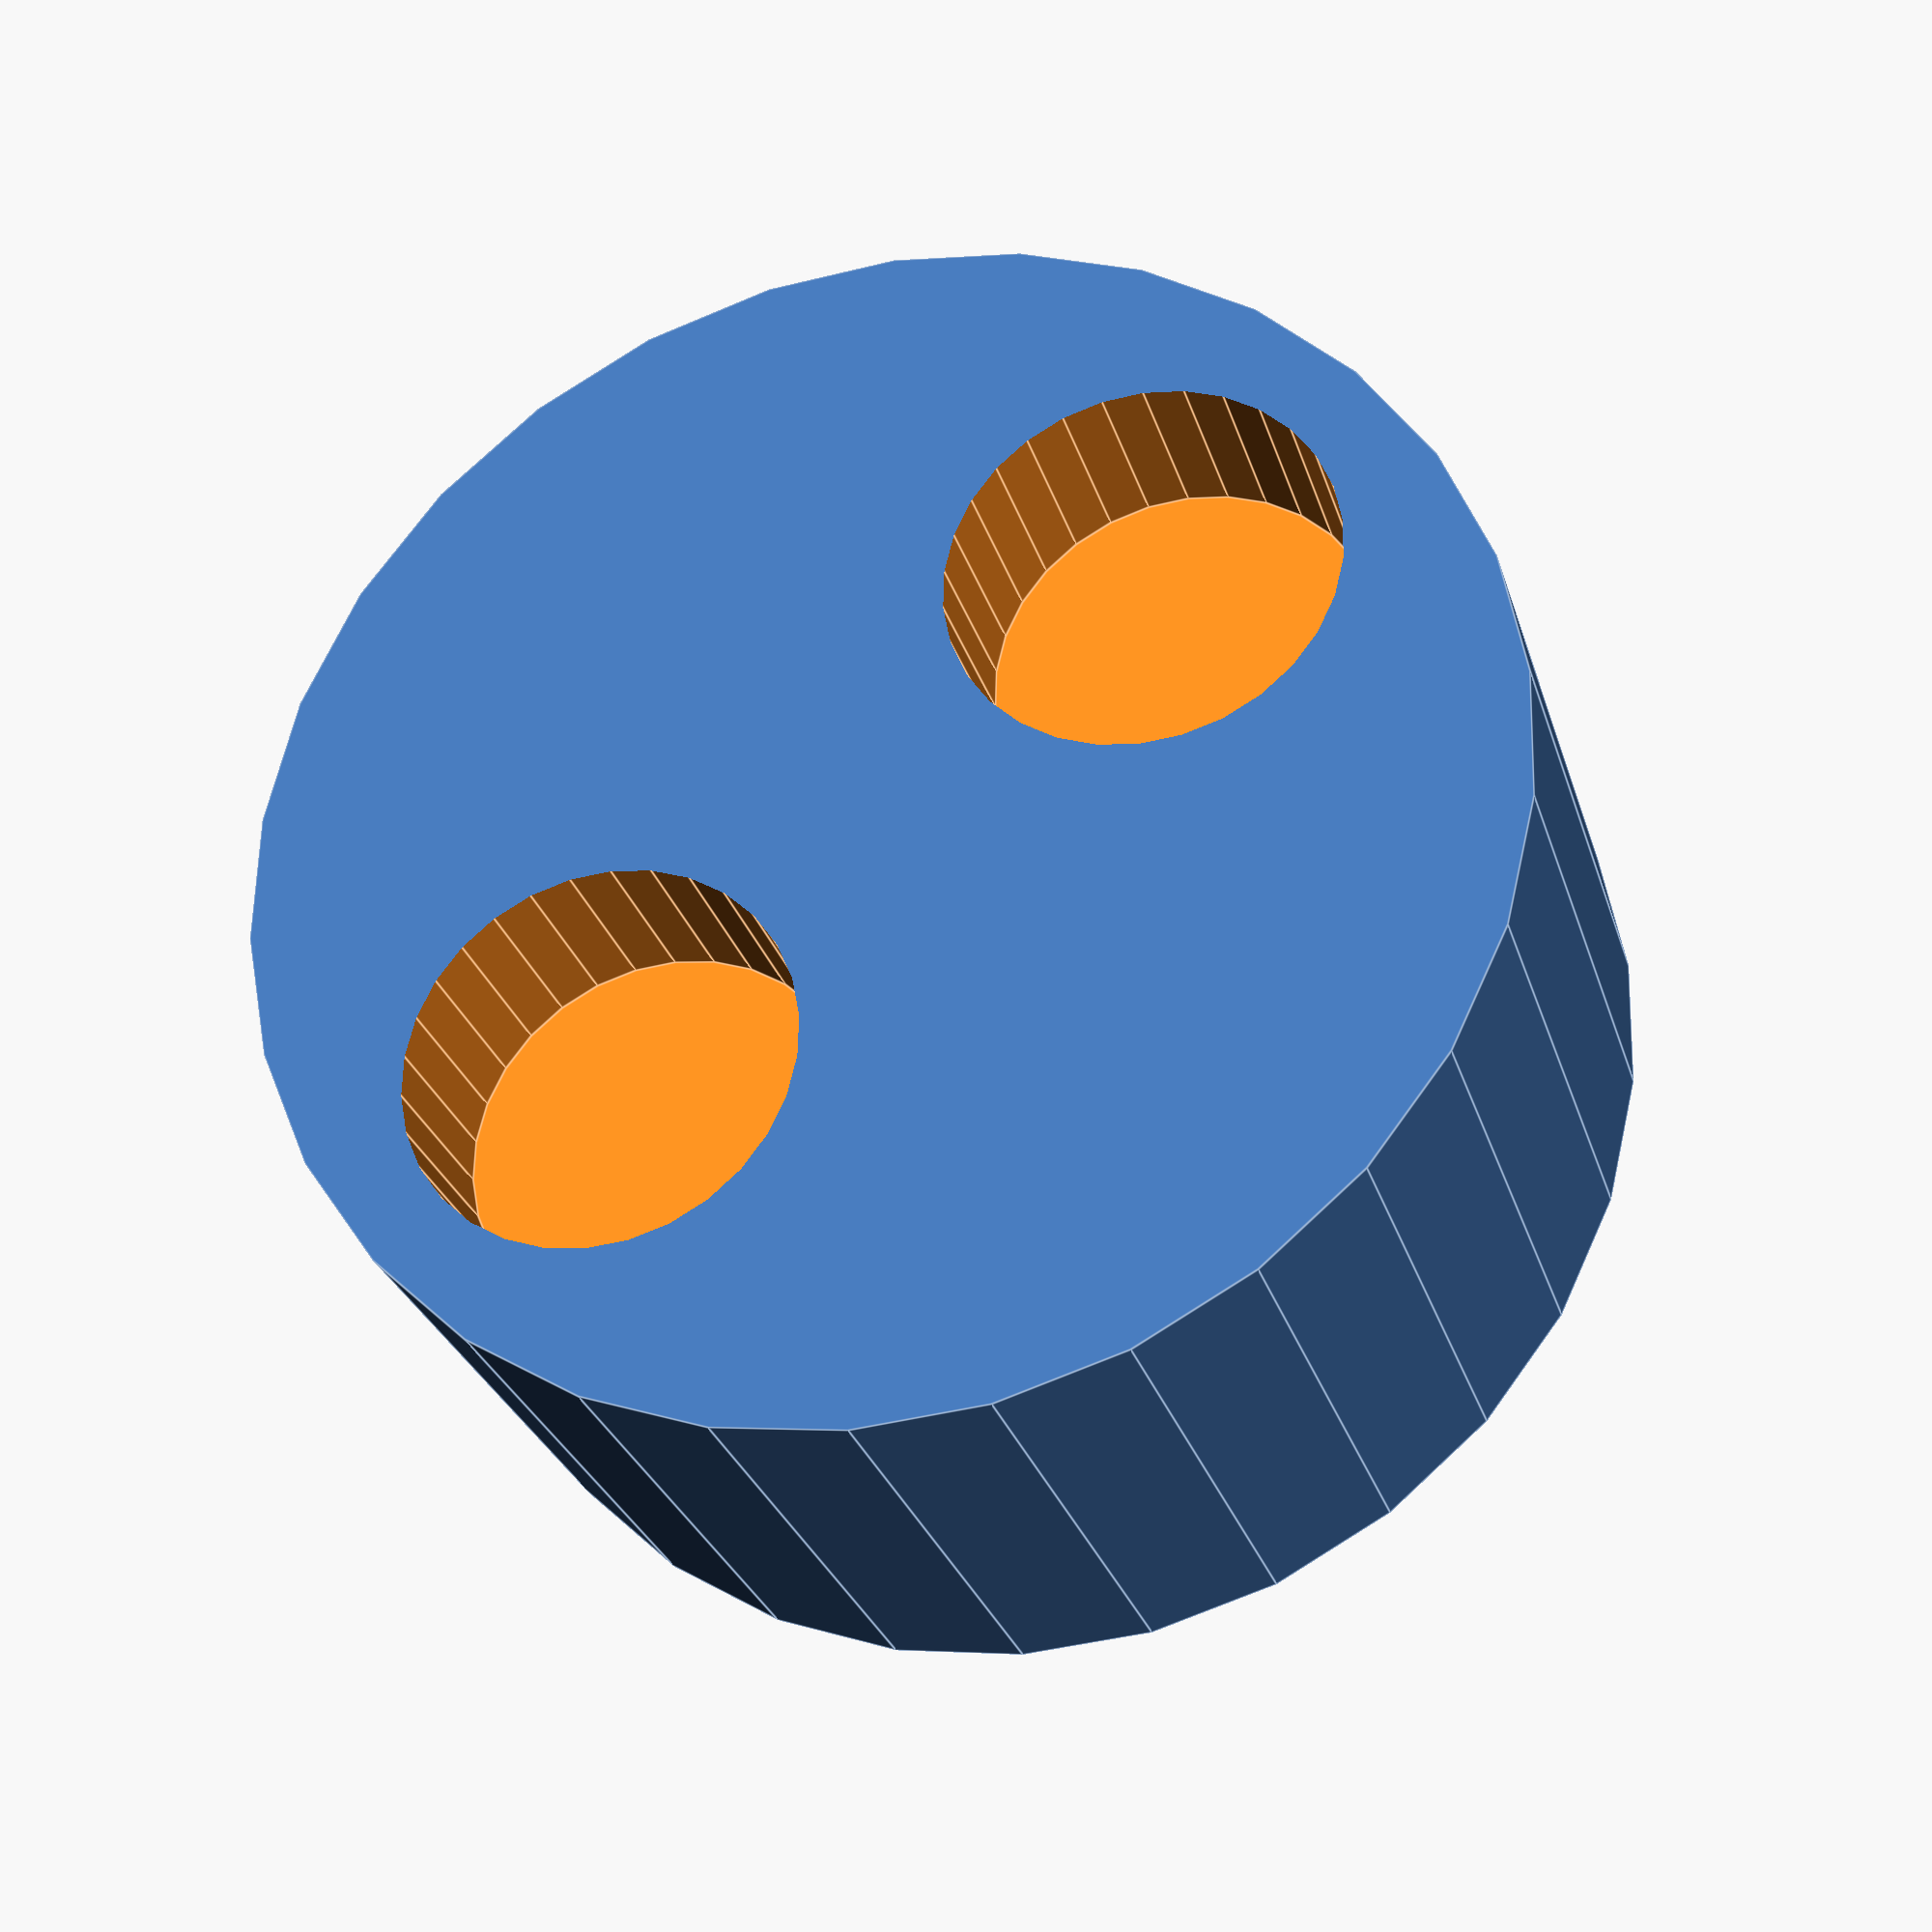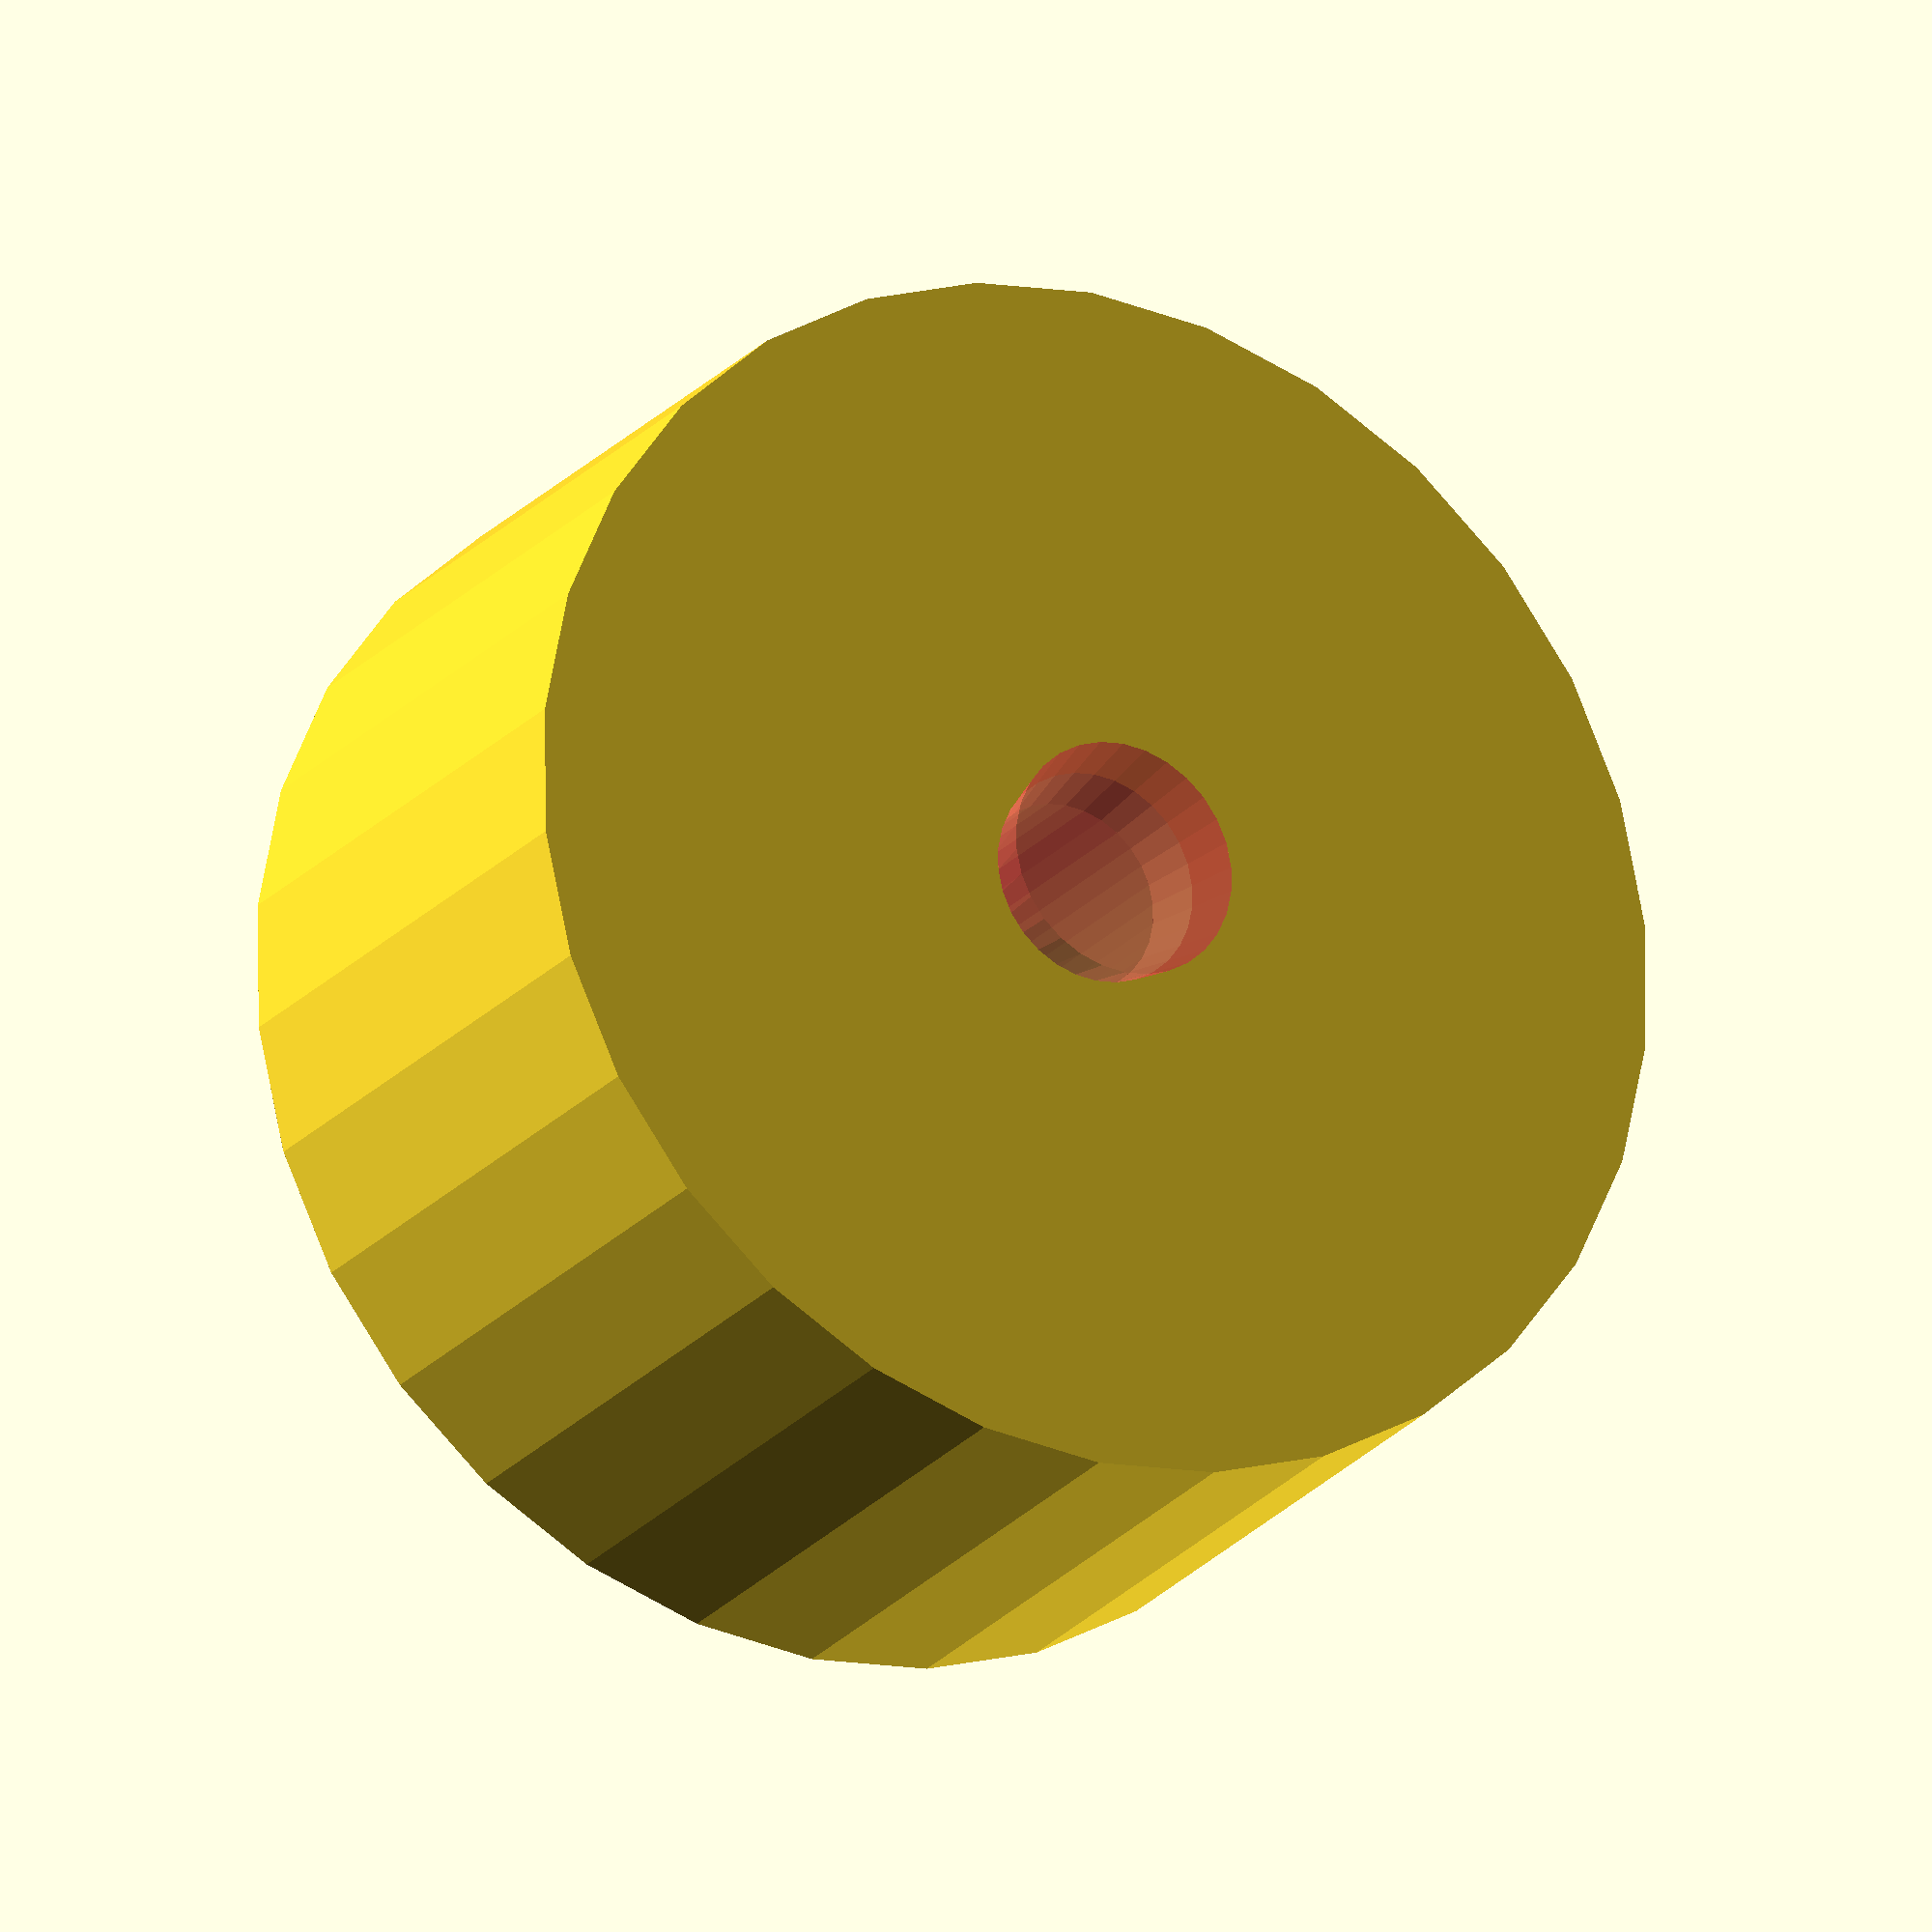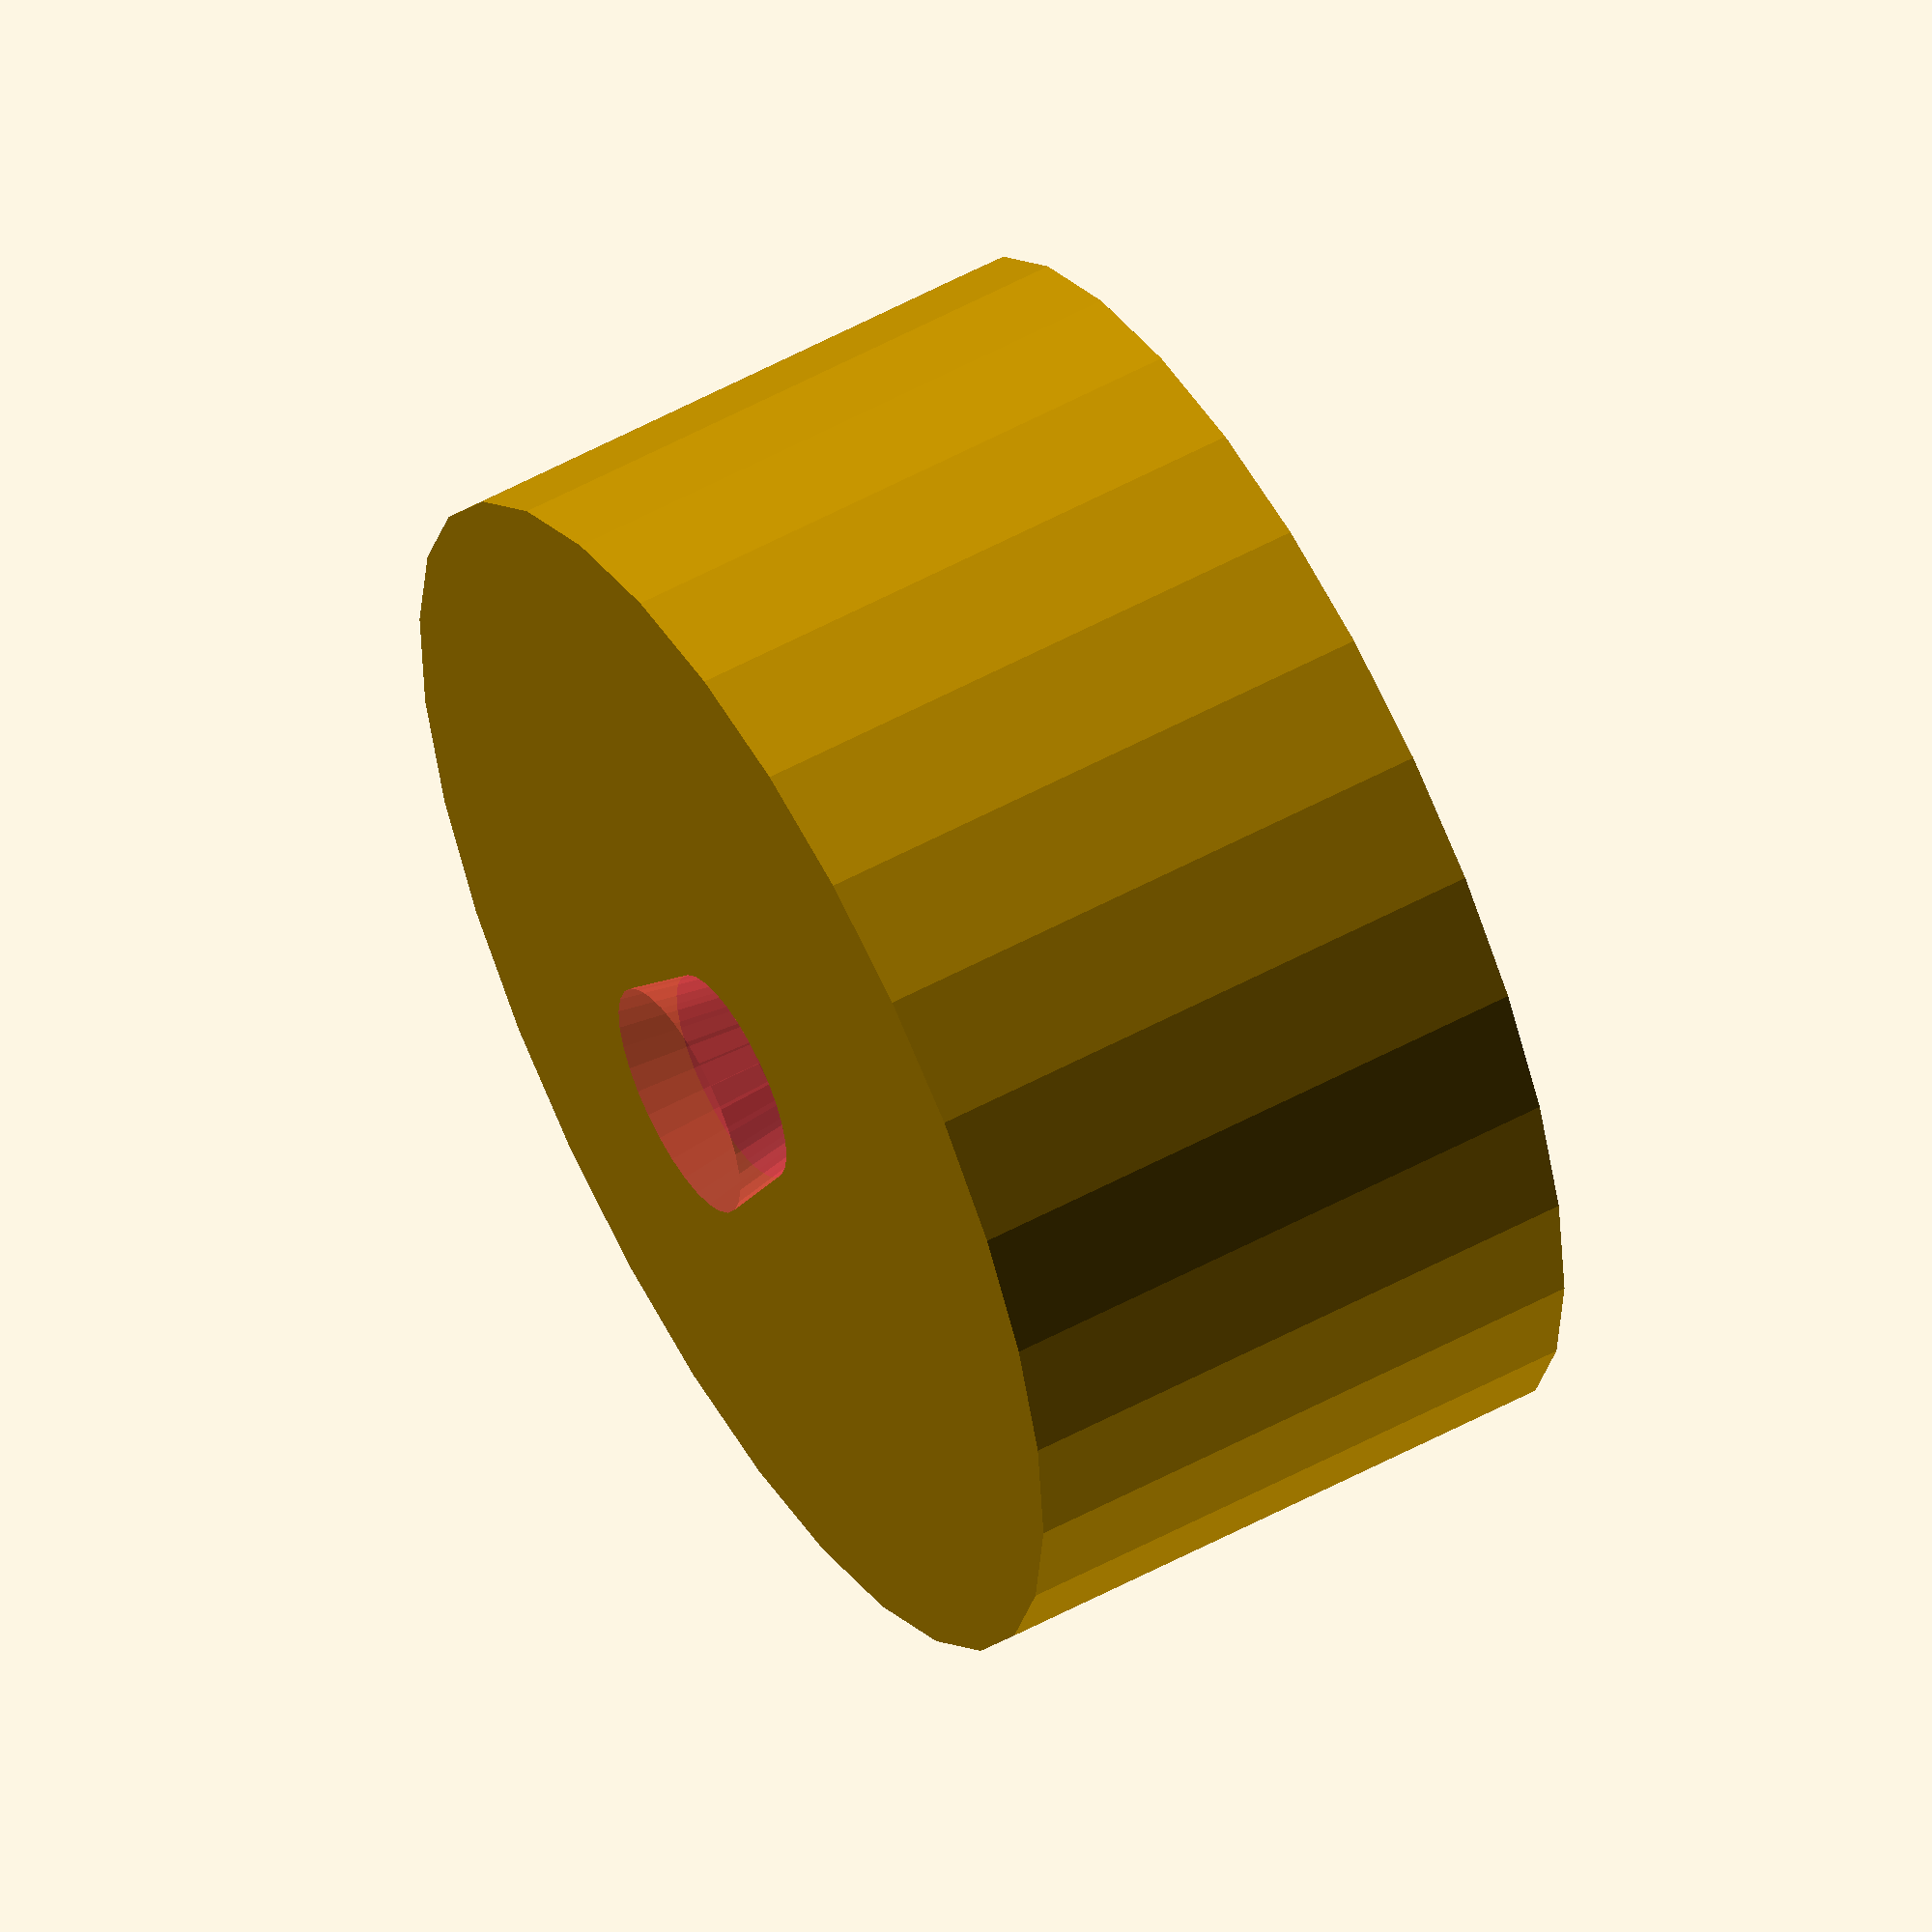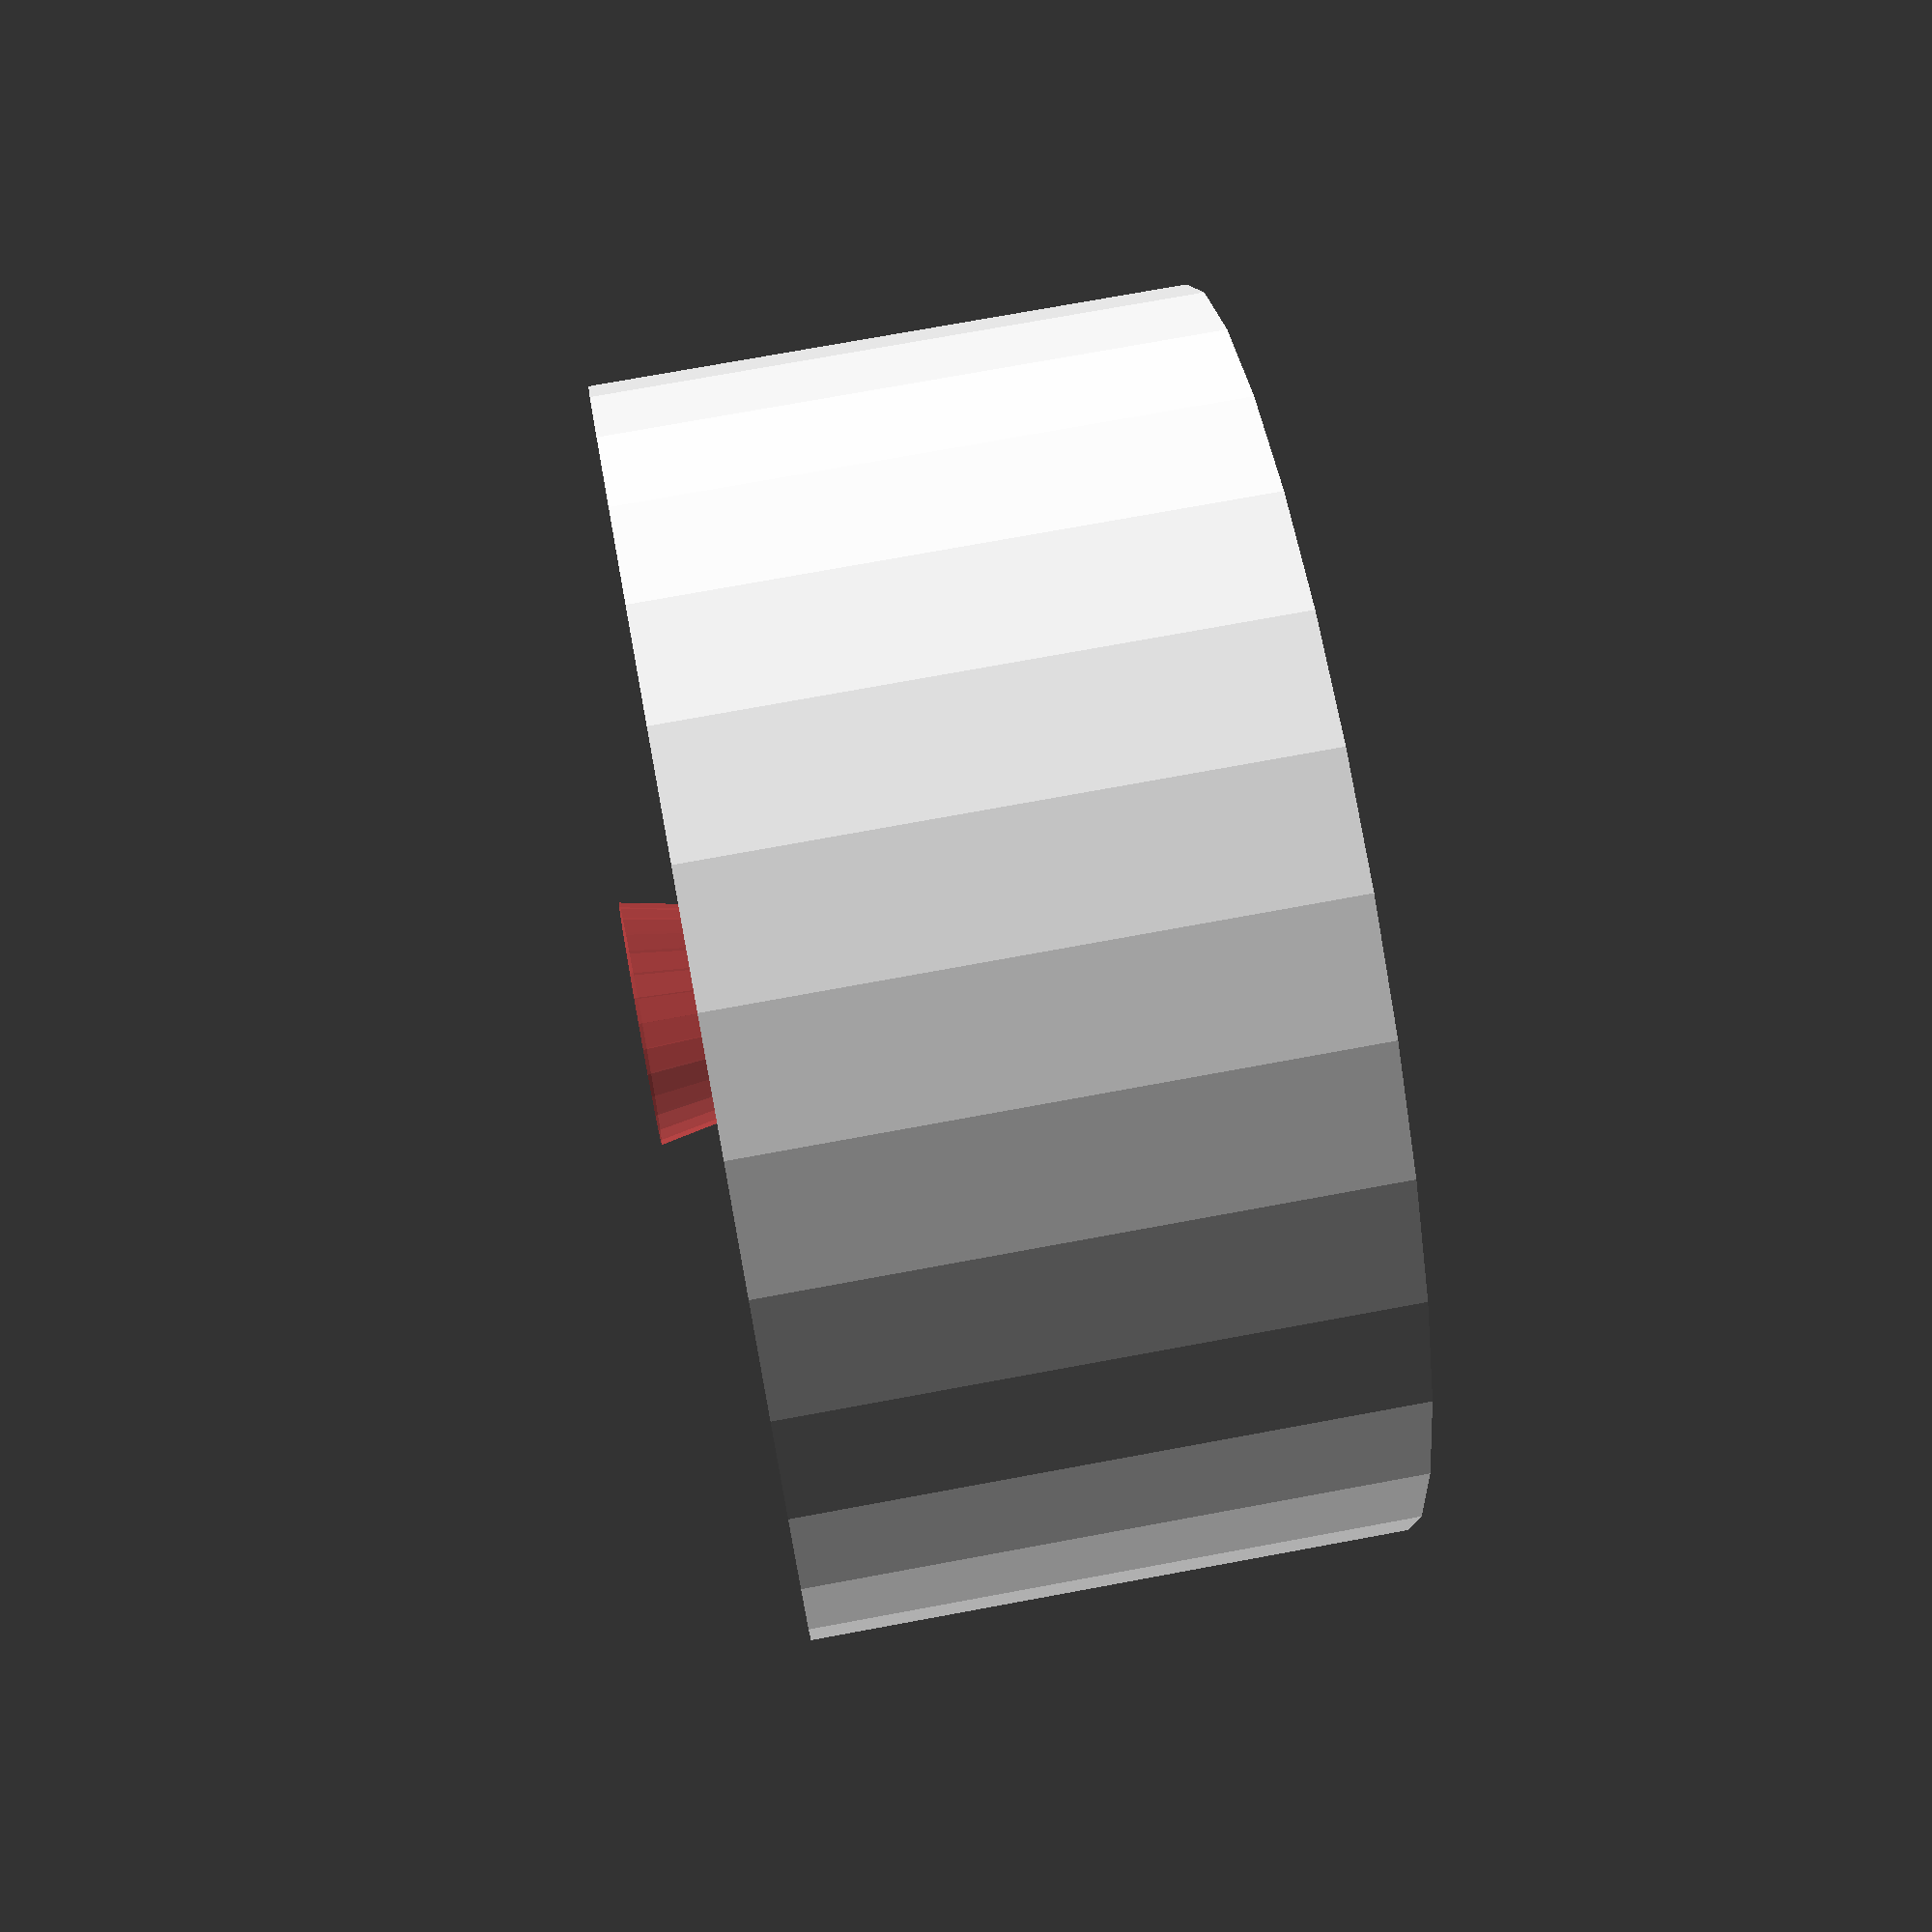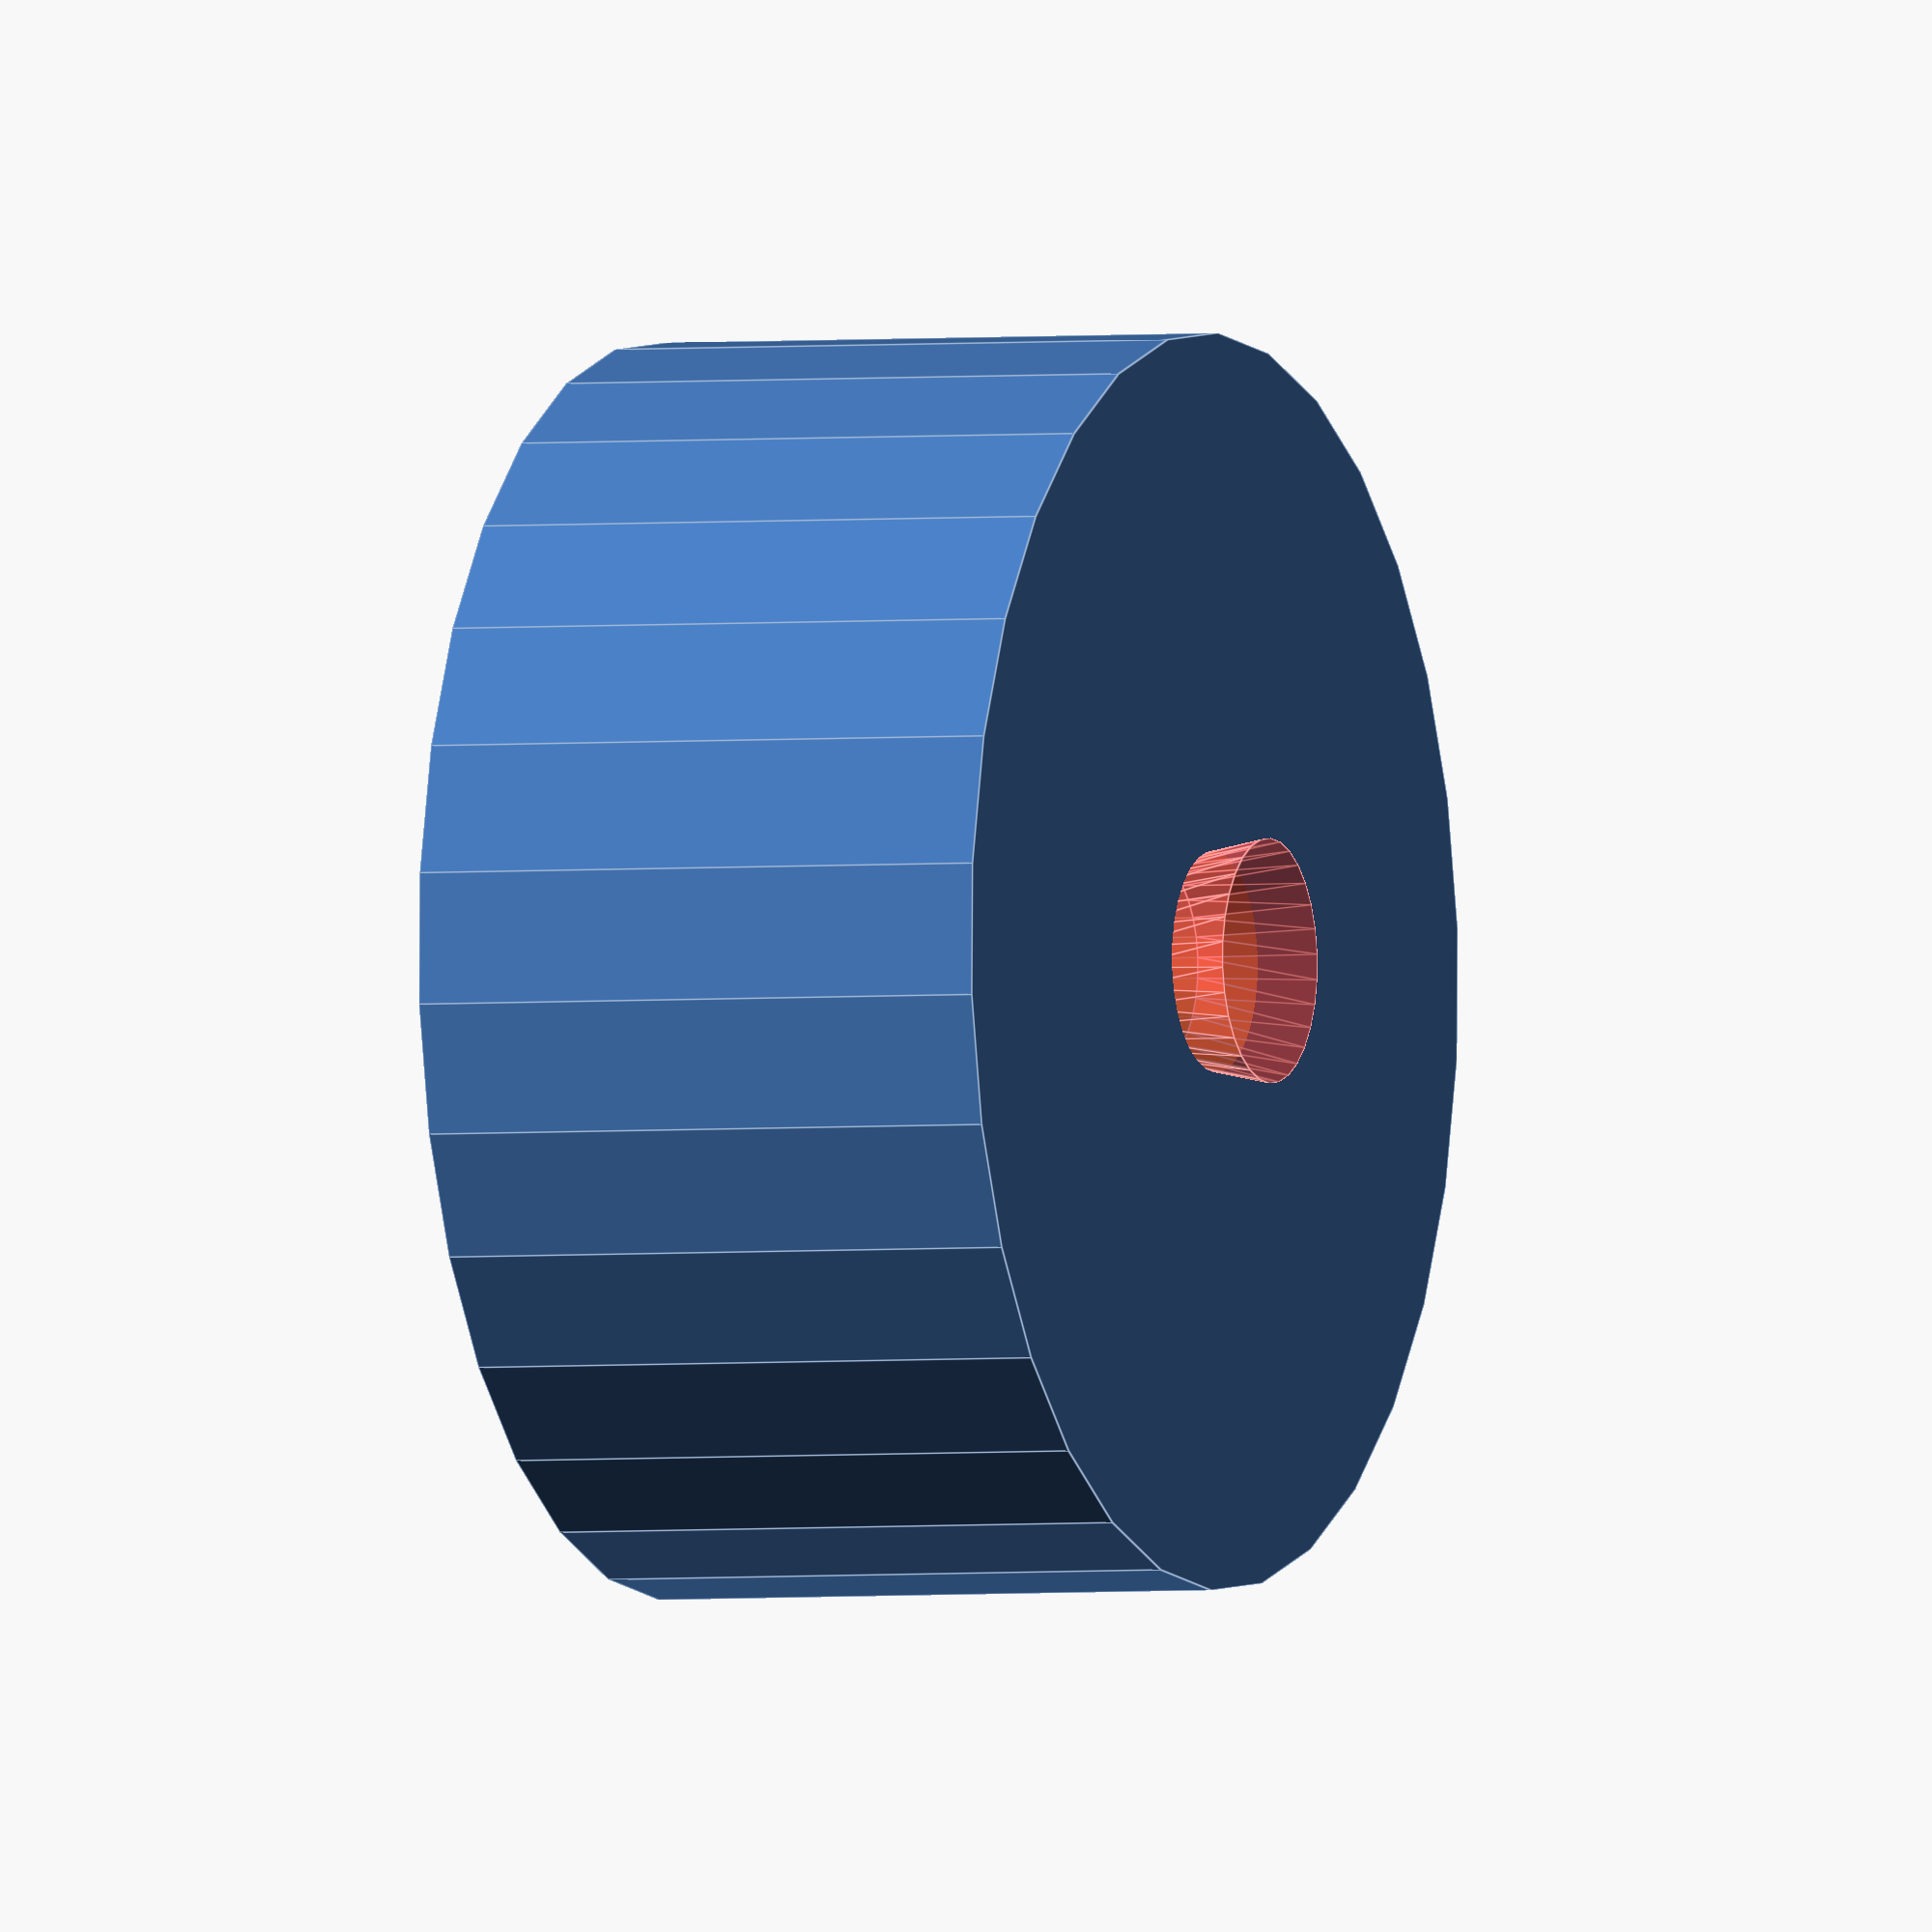
<openscad>
diameter = 21;
//magnet_hole_dia = 6.4;
magnet_hole_dia = 6.55;
//magnet_hole_depth = 4;
magnet_hole_depth = 3.2;
height = 10;
//shaft_dia = 3.05;
shaft_dia = 3.3;
shaft_depth = 8;
hole_offset = 5.8;


difference() {
  cylinder(h=height,d=diameter);
  for (i = [hole_offset,-hole_offset]) {
    translate([i,0,height]) 
      cylinder(h=magnet_hole_depth*2,d=magnet_hole_dia,center=true,$fn=30);
  }
  cylinder(h=2*shaft_depth, d=shaft_dia, center=true,$fn=30);
  #cylinder(h=2 ,d2=shaft_dia,d1=shaft_dia+0.8,,center=true,$fn=30);
}



</openscad>
<views>
elev=207.9 azim=139.5 roll=164.5 proj=p view=edges
elev=201.9 azim=174.4 roll=28.6 proj=o view=solid
elev=304.5 azim=107.0 roll=240.3 proj=o view=solid
elev=286.7 azim=289.6 roll=259.5 proj=p view=wireframe
elev=182.4 azim=341.2 roll=67.2 proj=o view=edges
</views>
